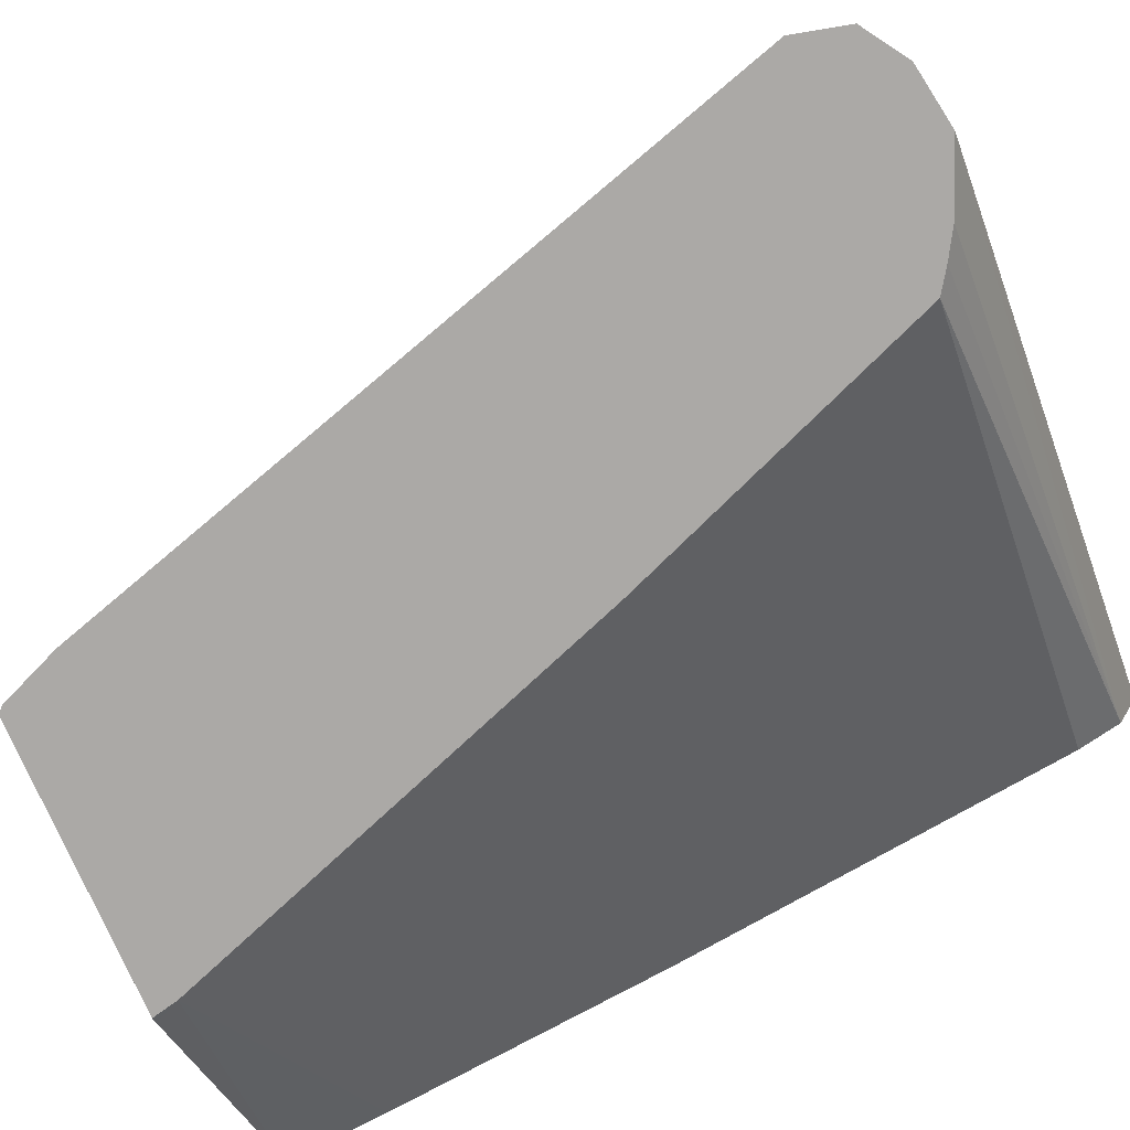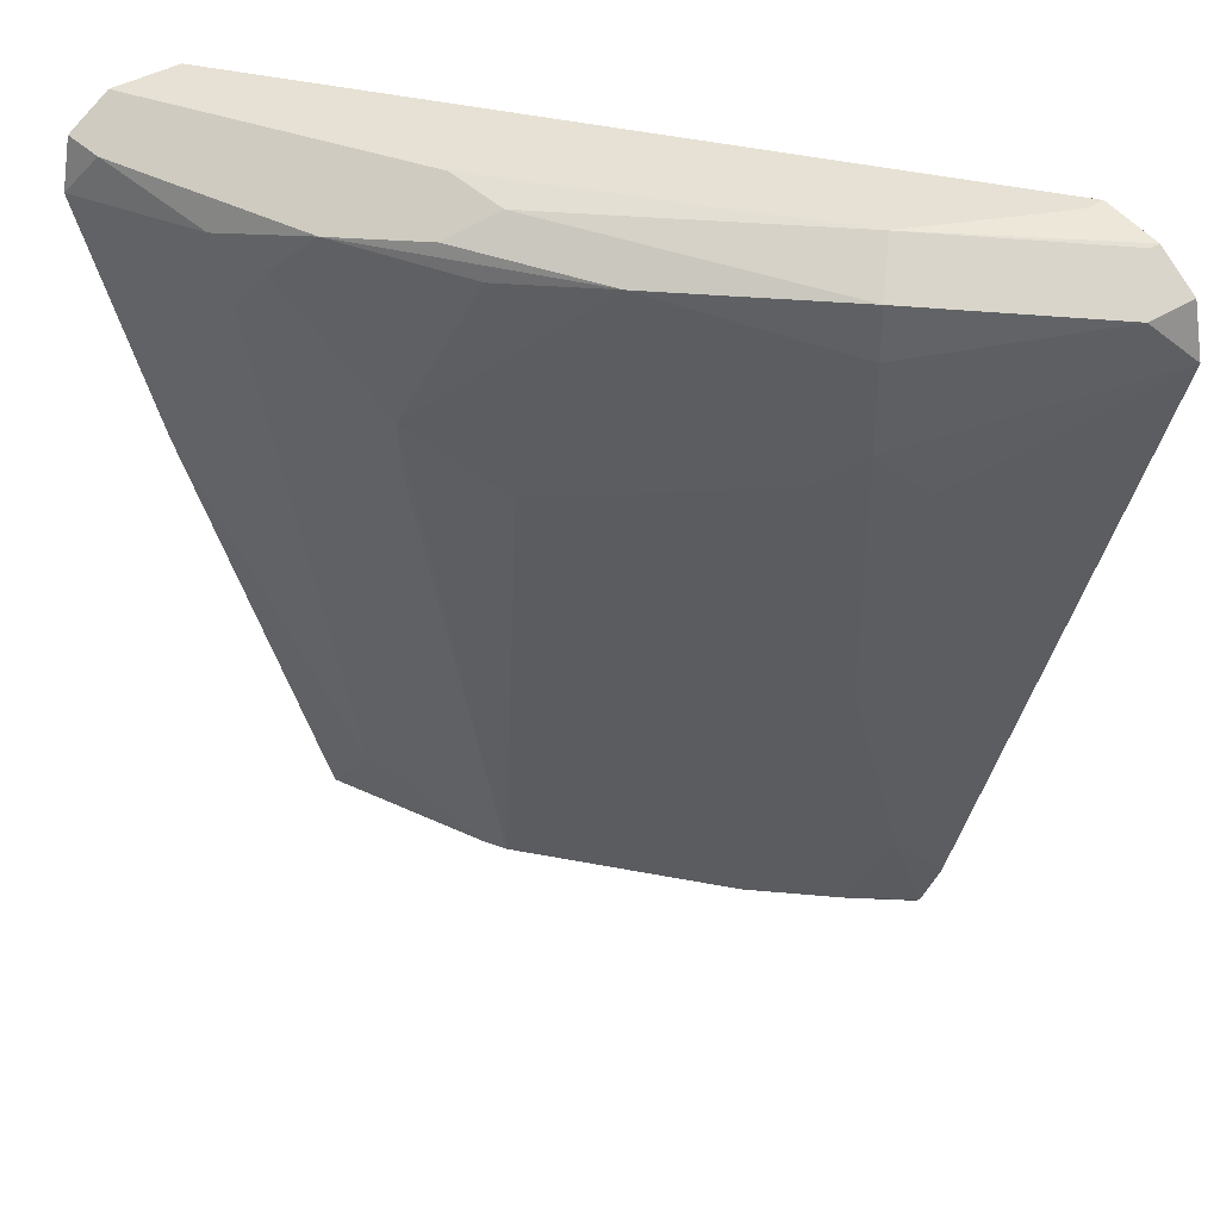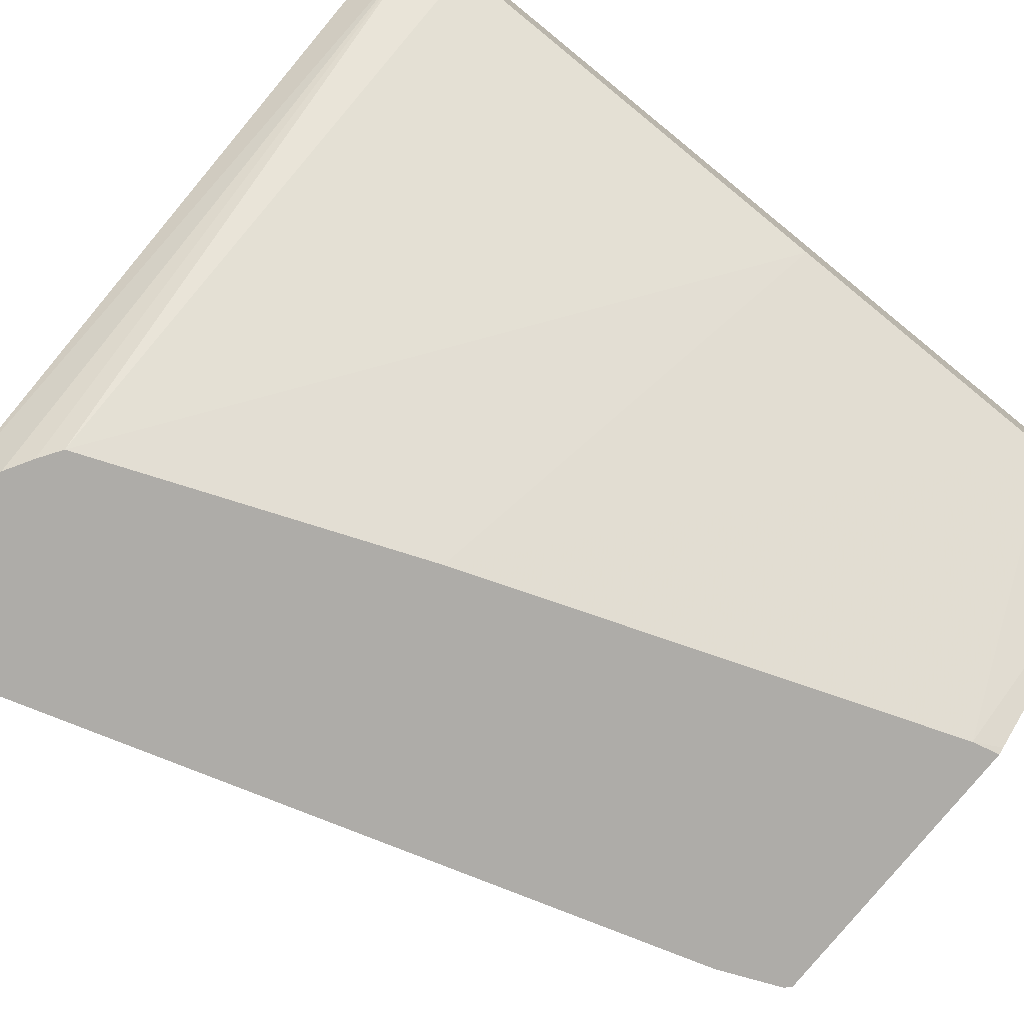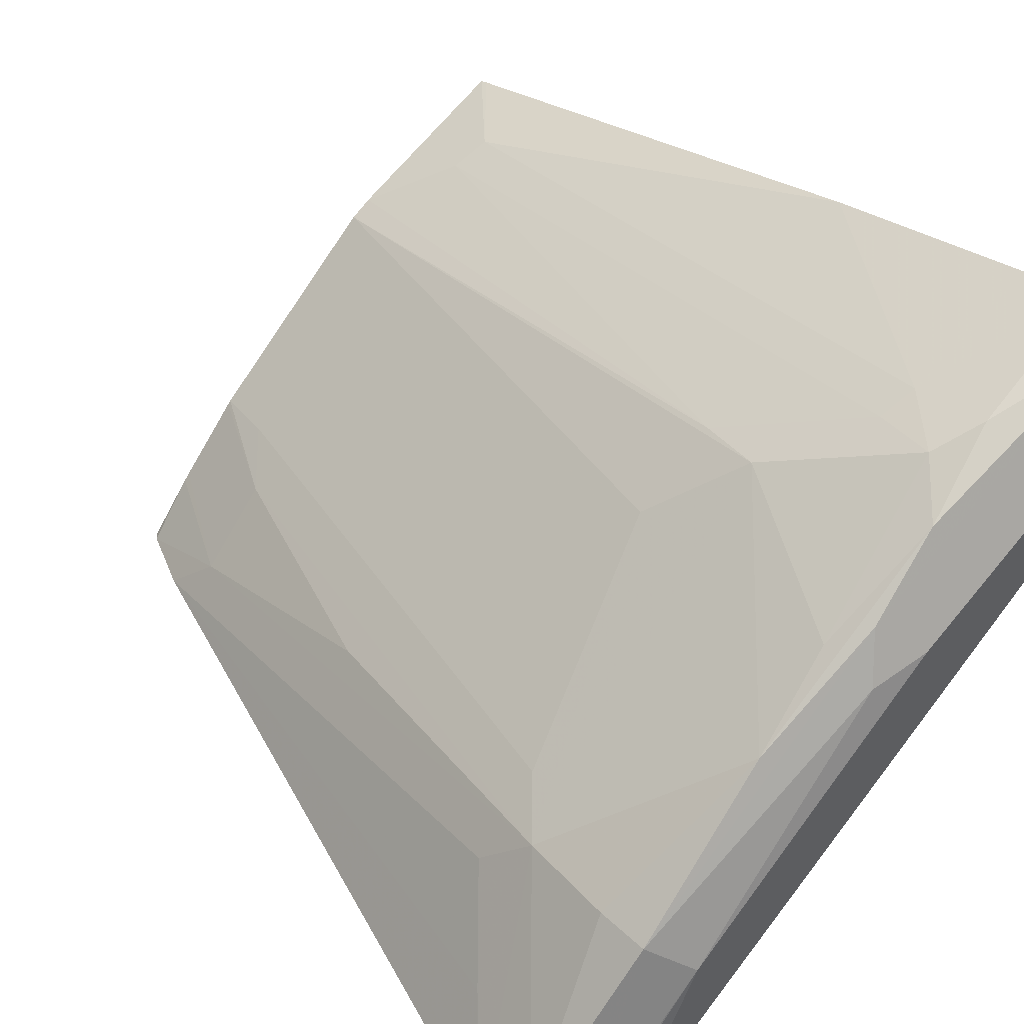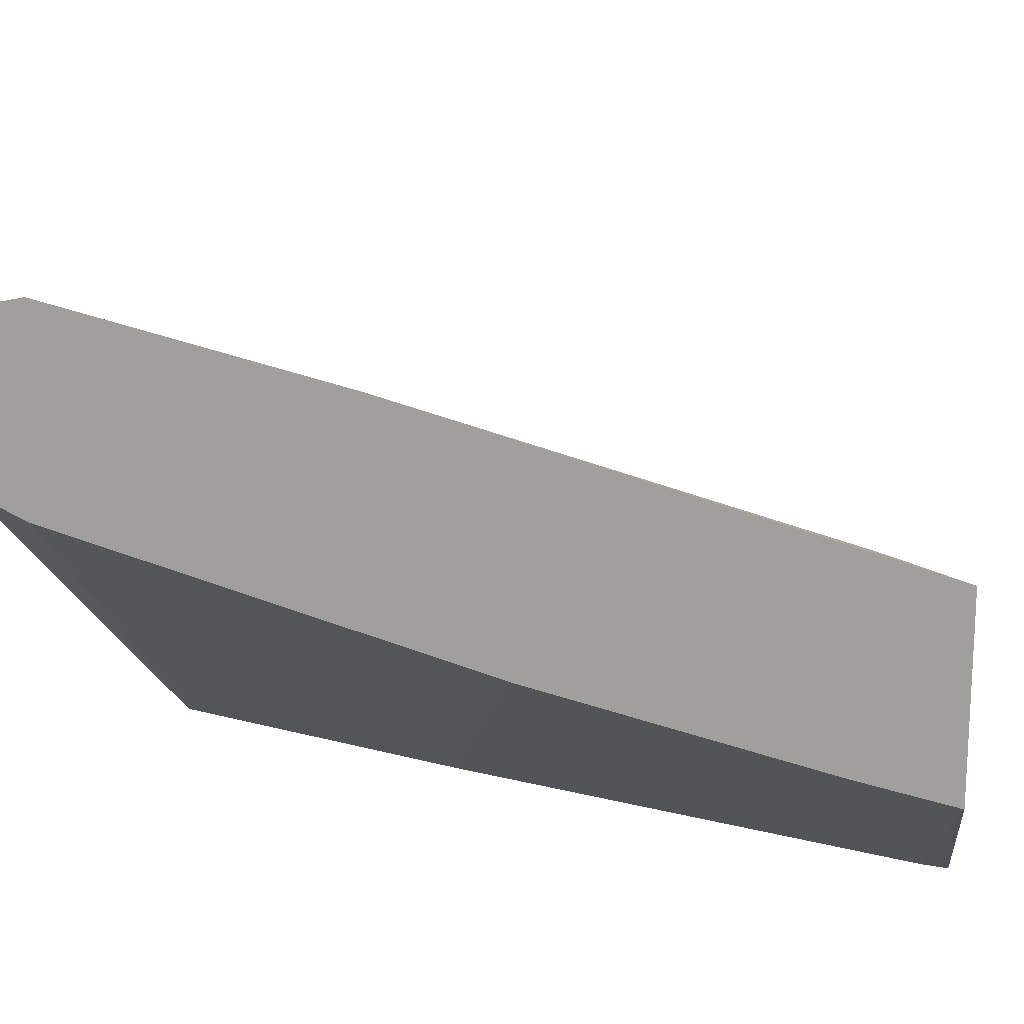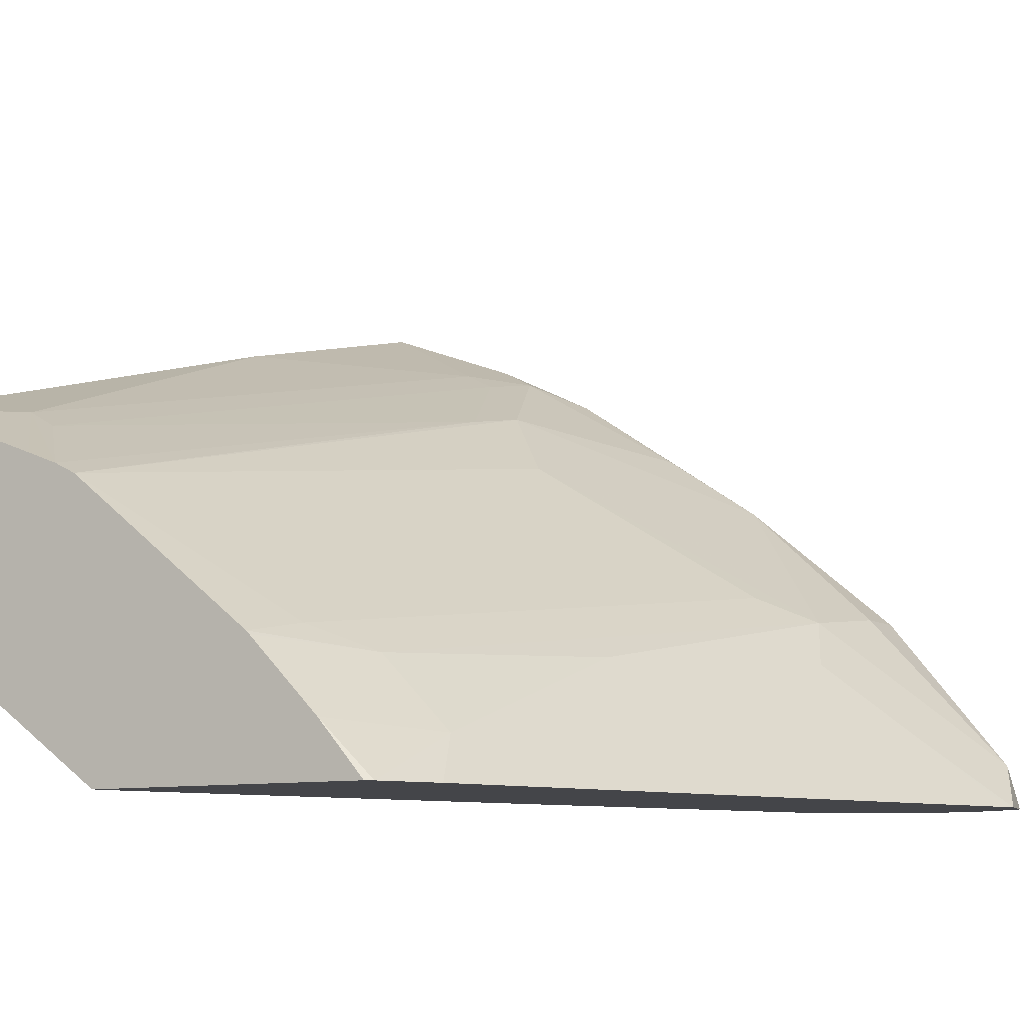
<metadata>
{"format":"obj","ext":"obj","renderer":"f3d","projection":"perspective","resolution":1024,"background":"white","views":[{"elev":-75.6,"azim":113.4,"up":"+Z"},{"elev":39.0,"azim":51.6,"up":"+Y"},{"elev":-76.9,"azim":-128.8,"up":"+Z"},{"elev":49.0,"azim":135.6,"up":"+Z"},{"elev":17.0,"azim":-82.0,"up":"+Z"},{"elev":-9.0,"azim":32.1,"up":"+Z"}]}
</metadata>
<code>
v 0.2853 0.0989 0.5686
v 0.2853 0.0989 0.6674
v 0.2853 0.1475 0.5794
v 0.4025 0.1121 0.489
v 0.3963 0.0989 0.4911
v 0.3566 0.0989 0.64
v 0.3209 0.1382 0.6685
v 0.2853 0.1026 0.6685
v 0.2853 0.2897 0.615
v 0.4864 0.3463 0.489
v 0.3995 0.0989 0.489
v 0.3728 0.0989 0.6337
v 0.3387 0.1337 0.6596
v 0.3566 0.459 0.7398
v 0.2853 0.3522 0.7398
v 0.2853 0.4991 0.6774
v 0.5488 0.5061 0.489
v 0.542 0.0989 0.489
v 0.3841 0.0989 0.628
v 0.41 0.3833 0.6953
v 0.3744 0.4546 0.7309
v 0.3803 0.4872 0.7368
v 0.3566 0.4991 0.7487
v 0.2853 0.4947 0.7754
v 0.2853 0.4992 0.6774
v 0.2853 0.5229 0.6893
v 0.5602 0.5137 0.489
v 0.545 0.1019 0.489
v 0.5186 0.0989 0.5154
v 0.4813 0.0989 0.5526
v 0.4873 0.1307 0.5586
v 0.4516 0.3803 0.6655
v 0.416 0.4159 0.7012
v 0.4635 0.5036 0.6863
v 0.4041 0.511 0.725
v 0.2853 0.4948 0.7754
v 0.3031 0.517 0.7666
v 0.2853 0.523 0.6894
v 0.6061 0.5348 0.489
v 0.5739 0.5218 0.489
v 0.5577 0.1324 0.489
v 0.5467 0.1545 0.5111
v 0.5154 0.0989 0.5186
v 0.4829 0.0989 0.5511
v 0.511 0.1545 0.5467
v 0.5824 0.4397 0.5824
v 0.5586 0.4159 0.5943
v 0.511 0.511 0.6537
v 0.4457 0.517 0.6953
v 0.2853 0.5205 0.7701
v 0.4279 0.5348 0.6774
v 0.3566 0.5348 0.7131
v 0.2853 0.5347 0.7488
v 0.2853 0.5348 0.7131
v 0.6061 0.5348 0.4992
v 0.6367 0.5297 0.489
v 0.6635 0.4846 0.489
v 0.6299 0.4516 0.523
v 0.5942 0.4159 0.5586
v 0.5526 0.2763 0.5526
v 0.6647 0.4889 0.489
v 0.618 0.4754 0.5467
v 0.5883 0.4902 0.5883
v 0.5883 0.517 0.5883
v 0.4576 0.5288 0.6715
v 0.5704 0.5348 0.5705
v 0.2853 0.5348 0.7487
v 0.6358 0.5288 0.4932
v 0.6444 0.5246 0.489
v 0.6581 0.5154 0.489
v 0.6537 0.511 0.5111
f 39 52 51
f 33 46 48
f 33 48 34
f 34 48 35
f 35 48 49
f 35 49 37
f 39 51 66
f 37 49 51
f 37 51 52
f 37 52 53
f 38 54 39
f 39 54 52
f 32 46 33
f 36 37 50
f 37 53 50
f 28 42 29
f 31 47 32
f 22 33 34
f 39 66 55
f 23 36 24
f 23 35 37
f 23 37 36
f 26 38 39
f 32 47 46
f 26 39 40
f 28 41 42
f 29 42 43
f 30 44 45
f 30 45 31
f 31 45 46
f 31 46 47
f 26 40 27
f 39 55 56
f 52 54 67
f 41 58 59
f 56 68 69
f 56 66 68
f 57 61 58
f 58 61 59
f 61 70 71
f 61 71 62
f 55 66 56
f 62 71 63
f 64 71 68
f 64 68 66
f 64 66 65
f 68 71 69
f 69 71 70
f 22 35 23
f 63 71 64
f 41 57 58
f 52 67 53
f 49 65 51
f 41 59 46
f 41 46 42
f 42 45 43
f 42 46 60
f 42 60 45
f 43 45 44
f 51 65 66
f 45 60 46
f 46 61 62
f 46 62 63
f 46 63 48
f 48 63 64
f 48 64 49
f 49 64 65
f 46 59 61
f 22 34 35
f 1 53 67
f 20 33 22
f 4 10 17
f 4 11 5
f 3 10 4
f 3 9 10
f 2 7 8
f 2 6 7
f 1 6 2
f 1 12 6
f 1 19 12
f 1 30 19
f 1 44 30
f 1 43 44
f 1 29 43
f 1 18 29
f 1 11 18
f 1 5 11
f 1 4 5
f 20 22 21
f 1 8 15
f 1 15 24
f 1 24 36
f 1 36 50
f 1 50 53
f 4 17 27
f 1 67 54
f 1 38 26
f 1 26 25
f 1 25 16
f 1 16 9
f 1 9 3
f 1 3 4
f 1 54 38
f 4 27 40
f 1 2 8
f 4 39 56
f 4 40 39
f 19 32 33
f 19 31 32
f 19 30 31
f 18 28 29
f 17 26 27
f 17 25 26
f 16 25 17
f 14 24 15
f 14 23 24
f 14 22 23
f 14 21 22
f 13 21 14
f 13 20 21
f 12 20 13
f 19 33 20
f 9 17 10
f 4 56 69
f 12 19 20
f 4 70 61
f 4 61 57
f 4 57 41
f 4 41 28
f 4 28 18
f 4 69 70
f 6 12 7
f 7 12 13
f 7 13 14
f 7 14 15
f 9 16 17
f 7 15 8
f 4 18 11

</code>
